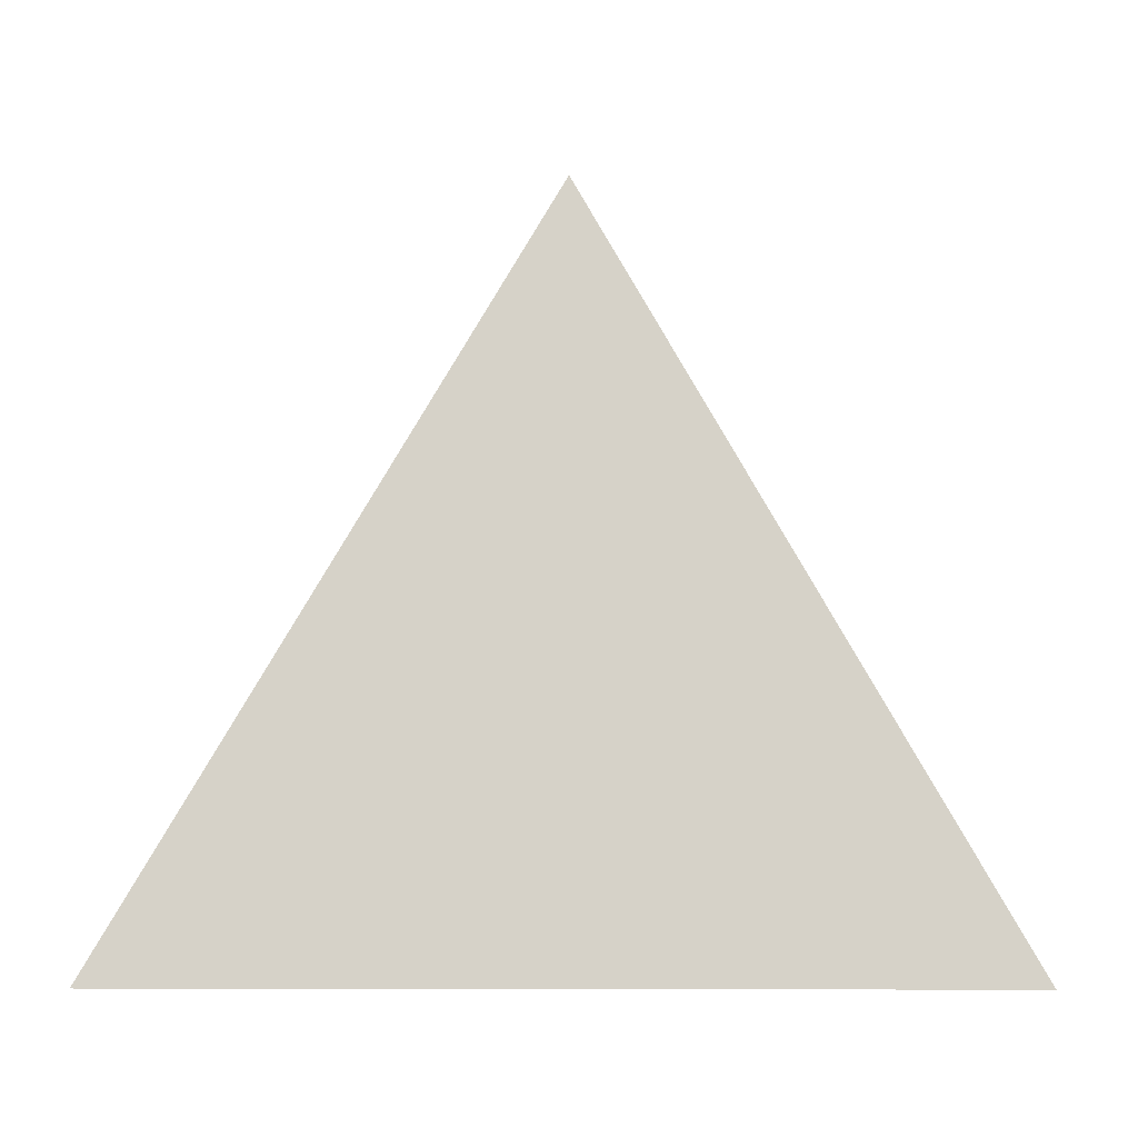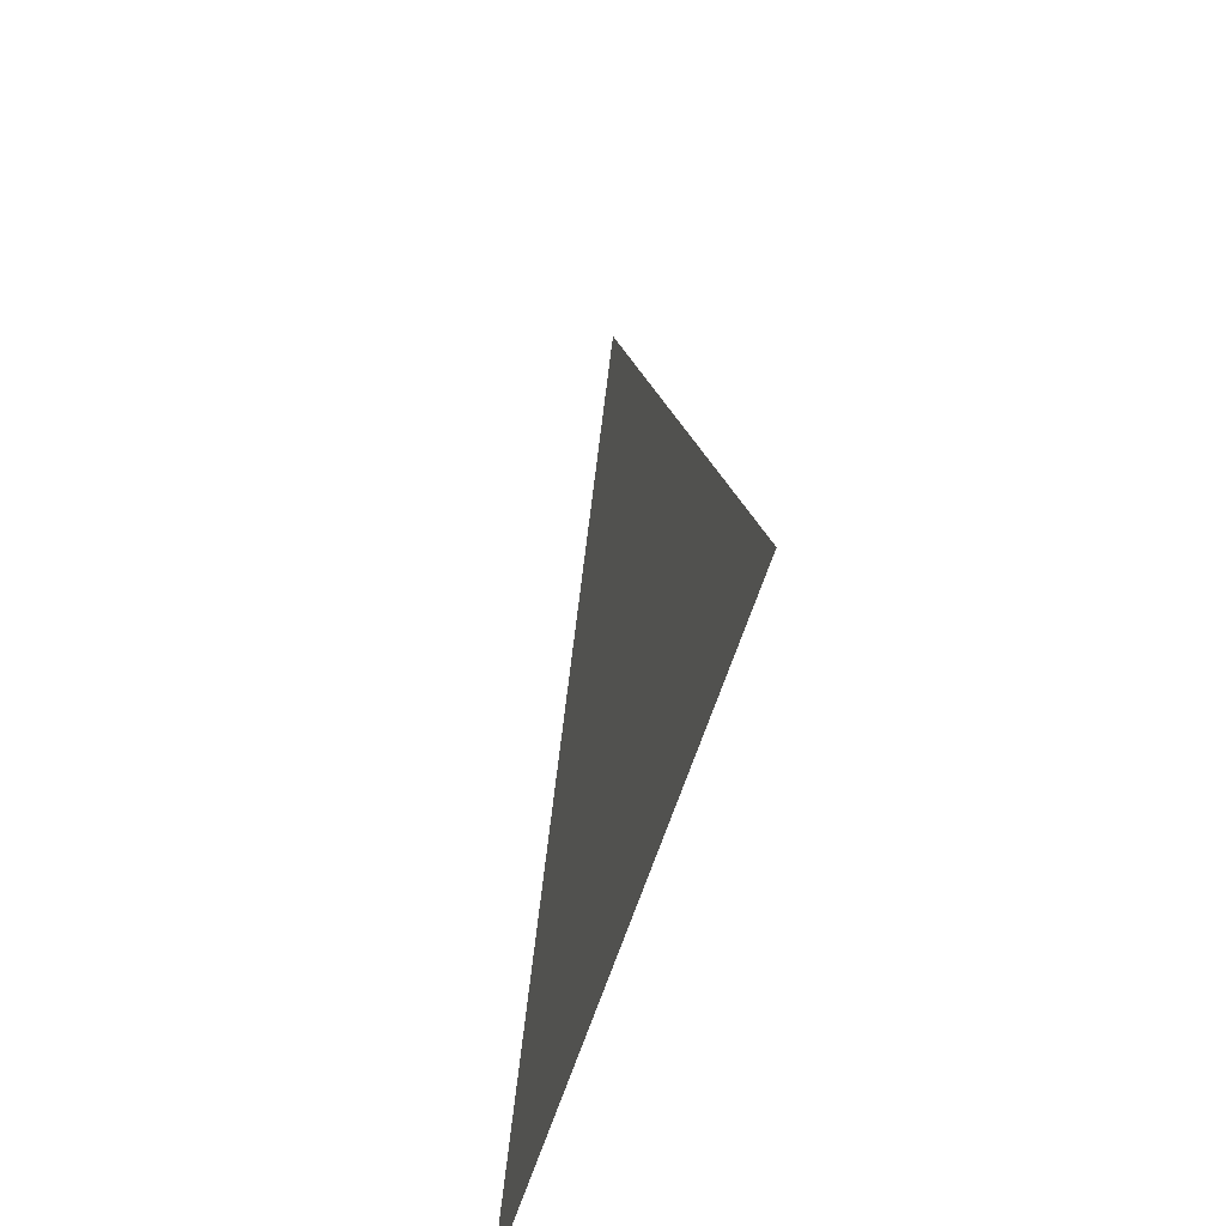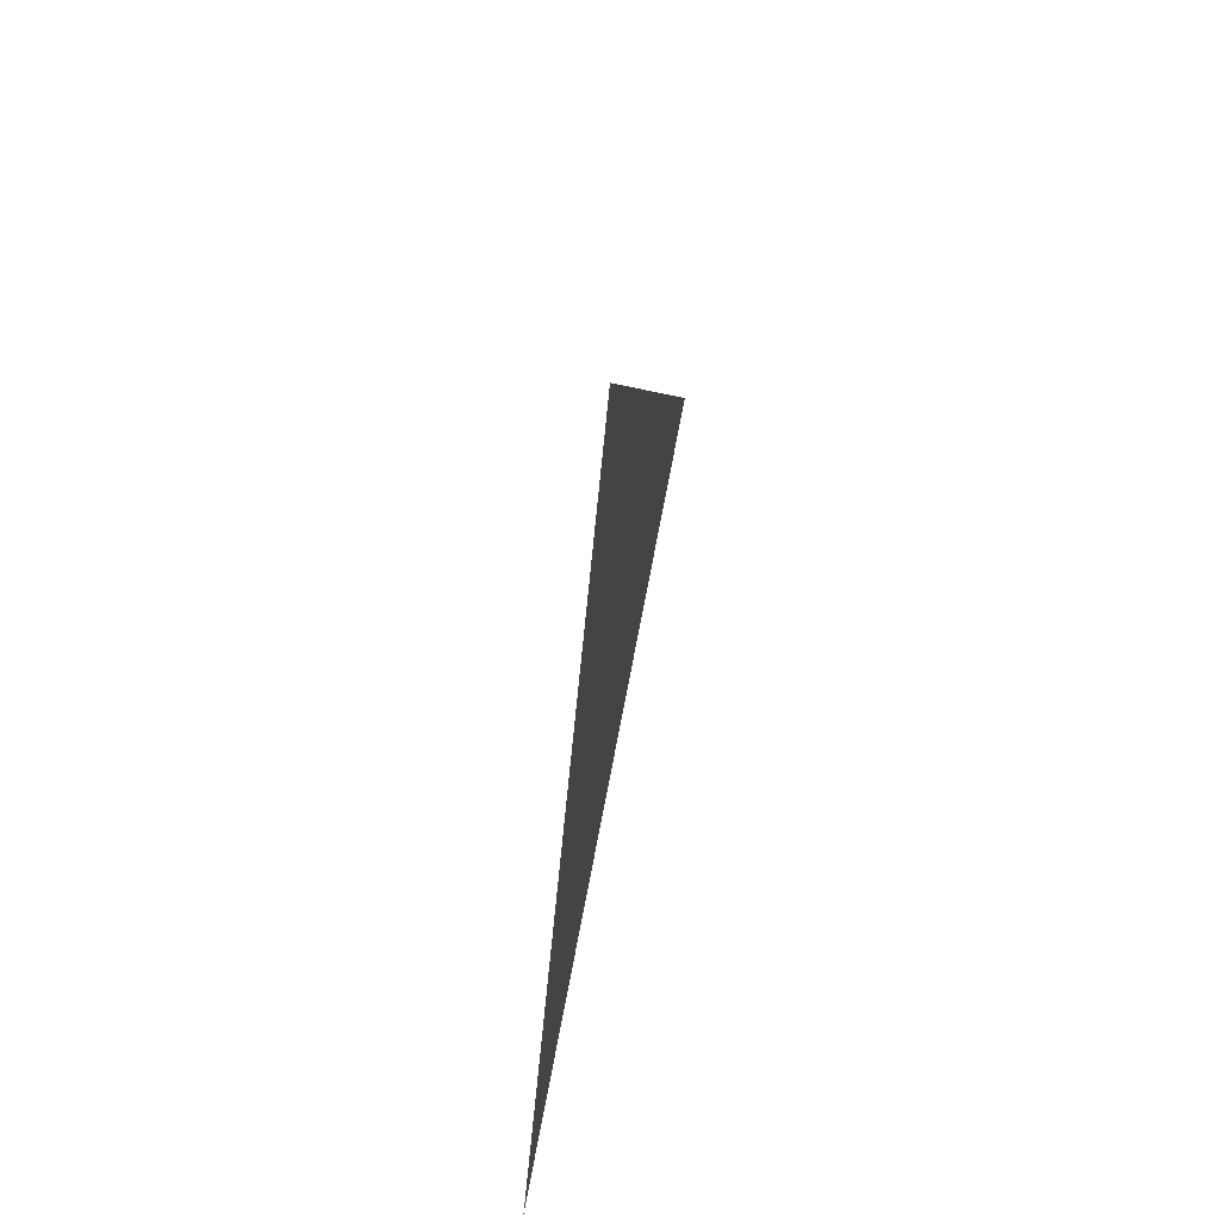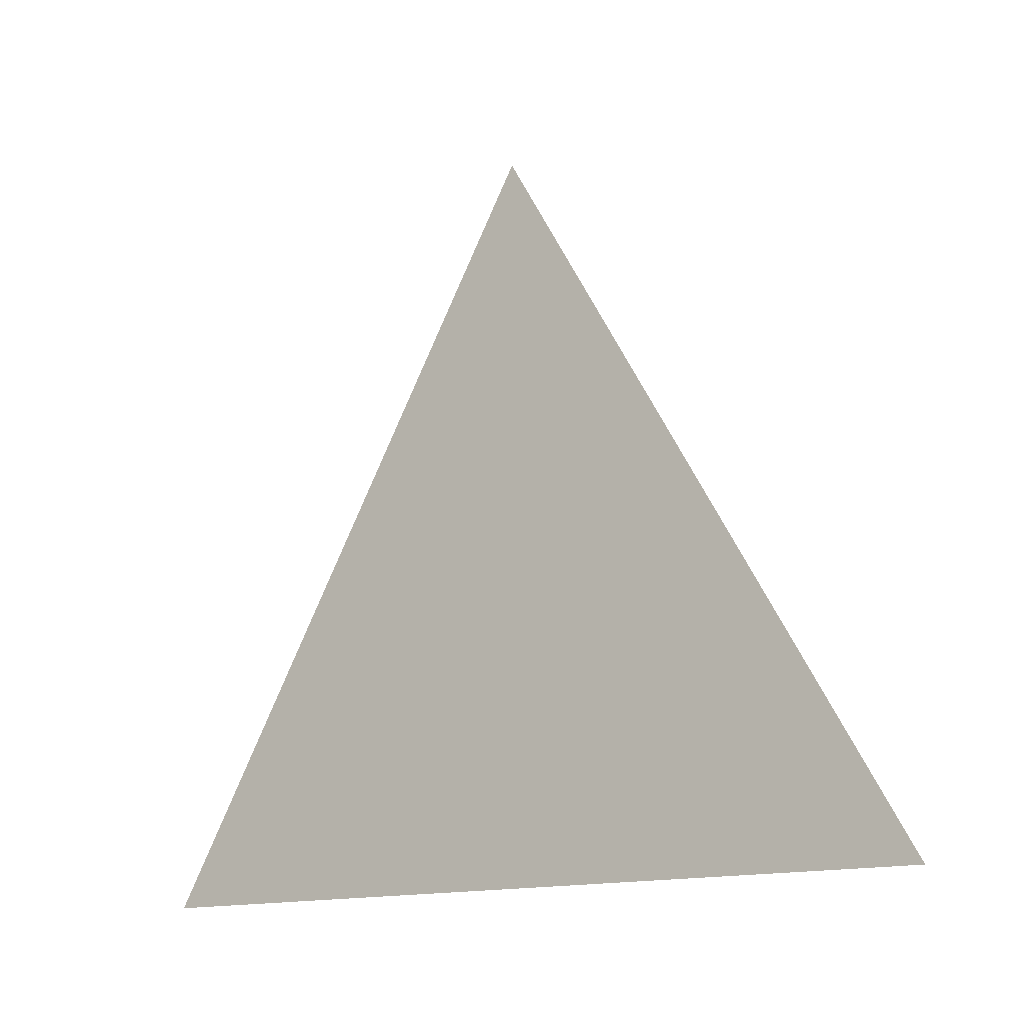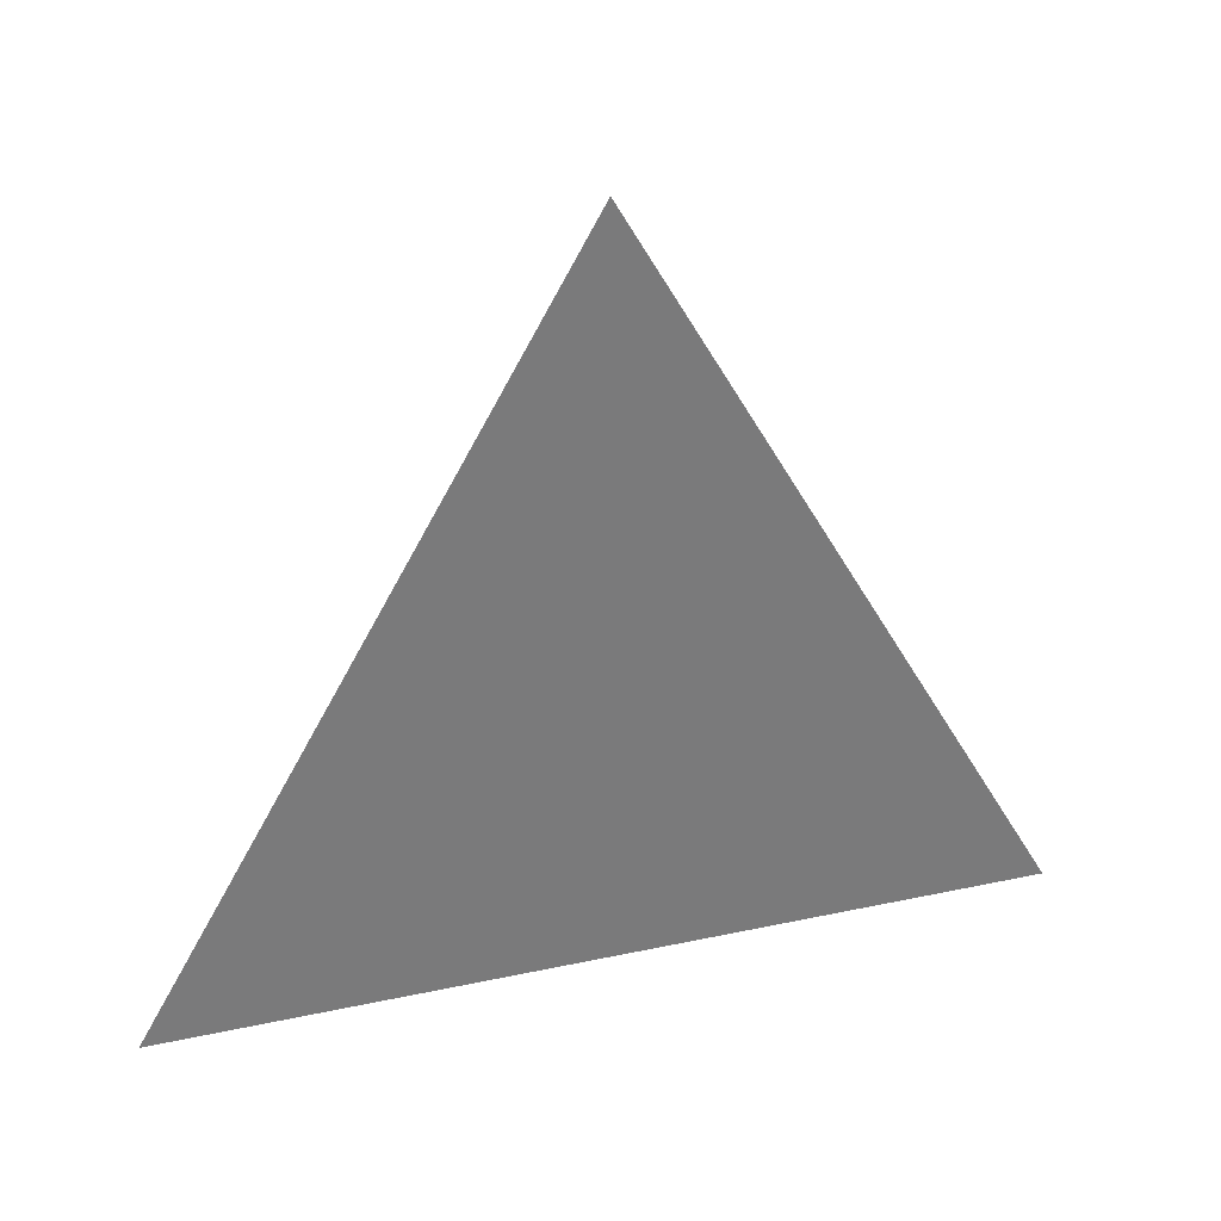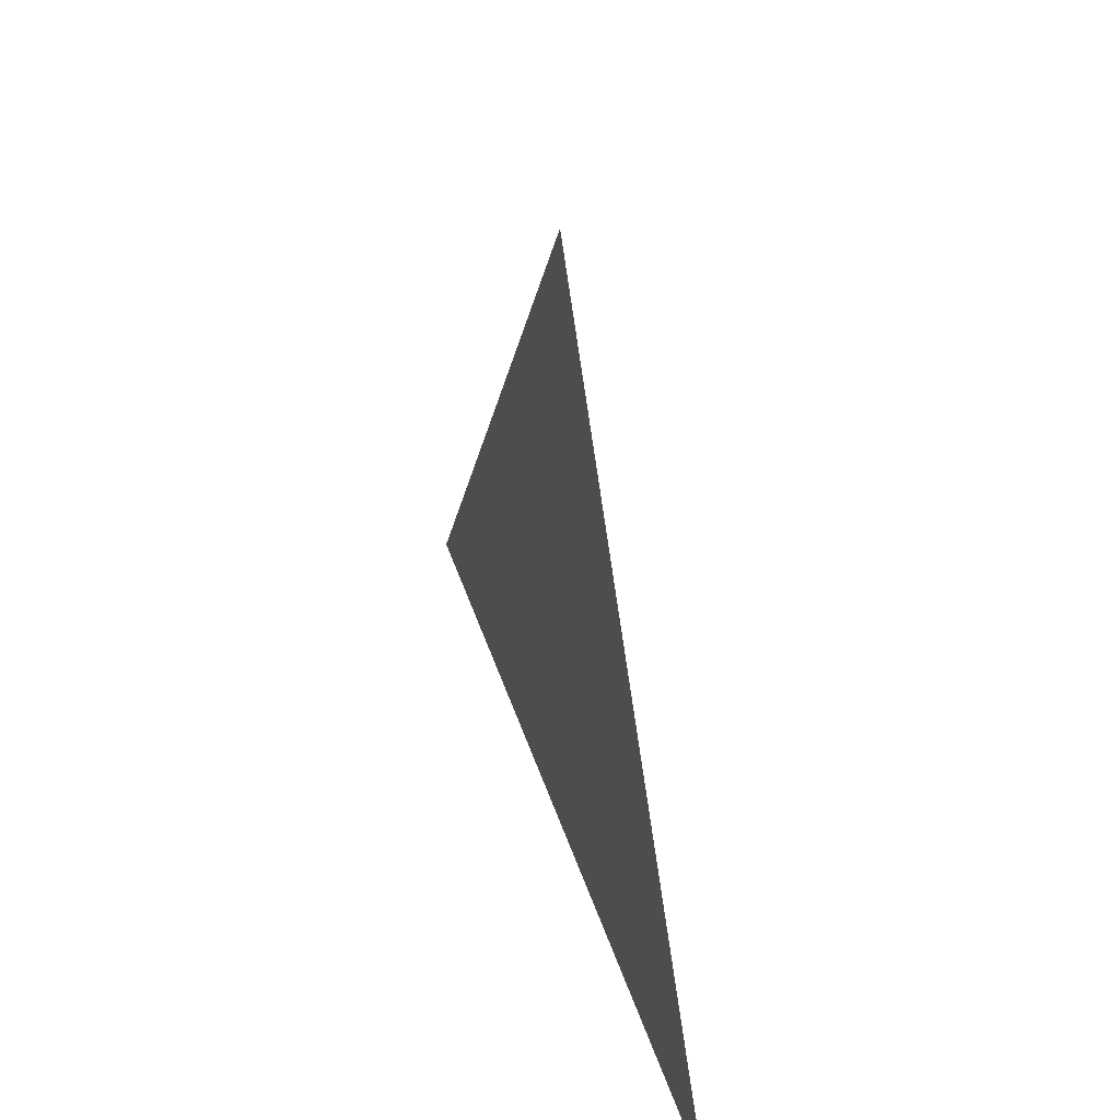
<metadata>
{"format":"obj","ext":"obj","renderer":"f3d","projection":"perspective","resolution":1024,"background":"white","views":[{"elev":-11.0,"azim":86.5,"up":"+Z"},{"elev":-45.9,"azim":-13.7,"up":"+Z"},{"elev":64.3,"azim":-169.6,"up":"+Z"},{"elev":-14.4,"azim":125.5,"up":"+Z"},{"elev":31.9,"azim":73.2,"up":"+Z"},{"elev":44.1,"azim":162.4,"up":"+Z"}]}
</metadata>
<code>
v -0.005188 4.495 2.085
v -0.005188 4.452 2.01
v -0.005188 4.539 2.01
g group_64542176_140627934866368
f 1 2 3

</code>
